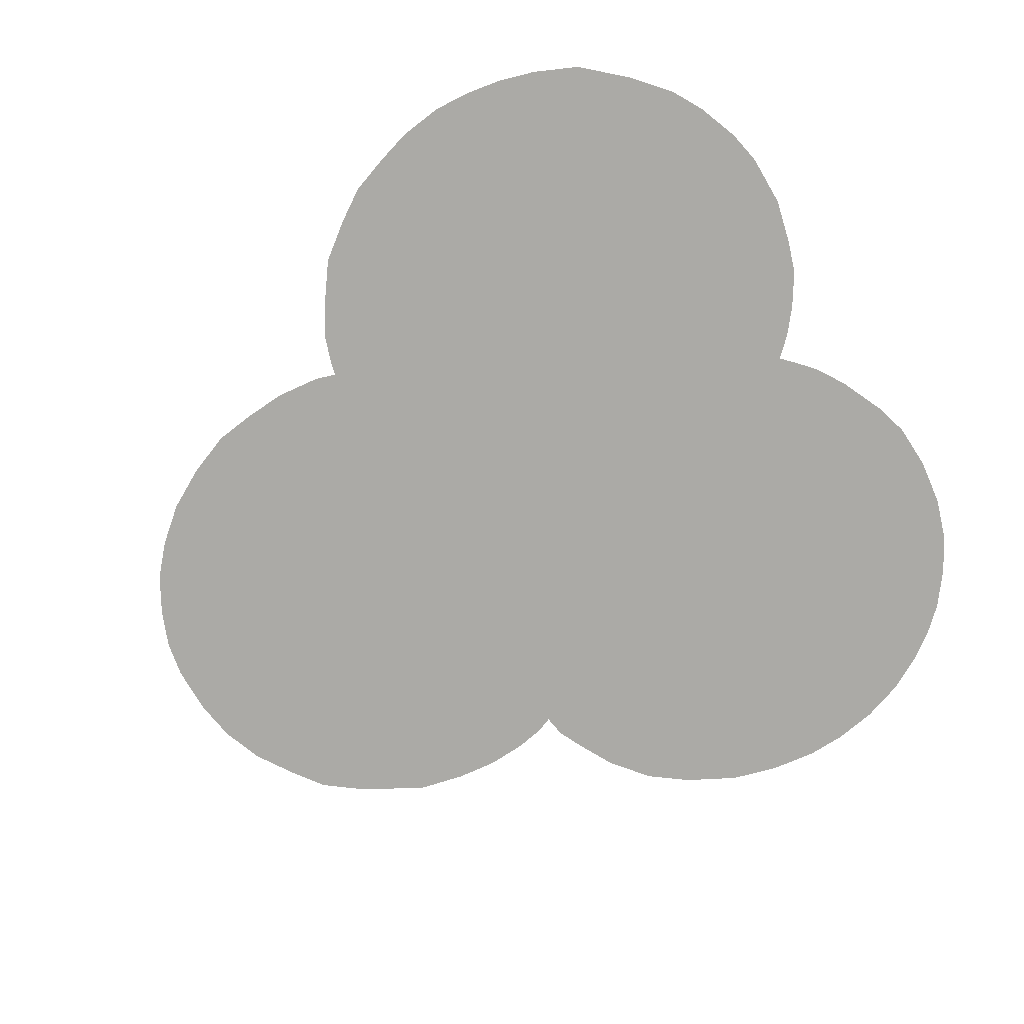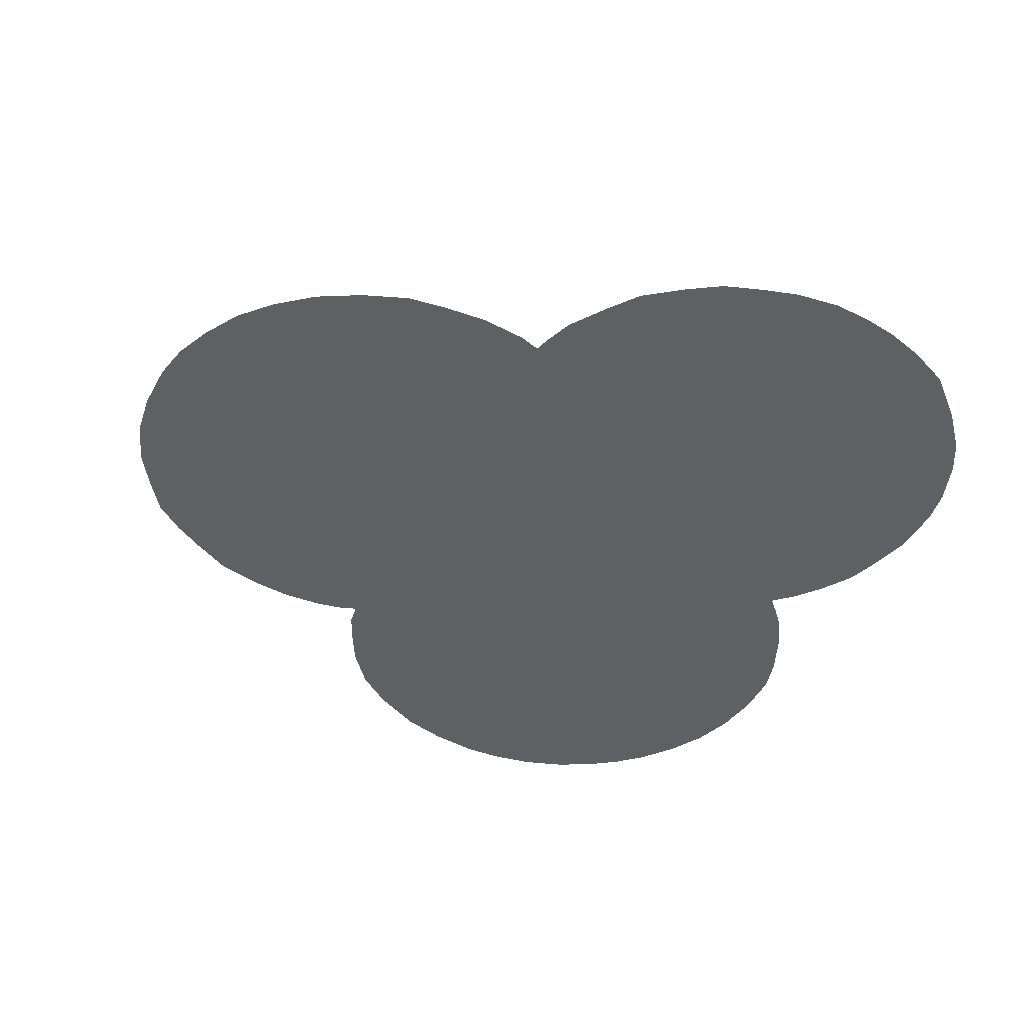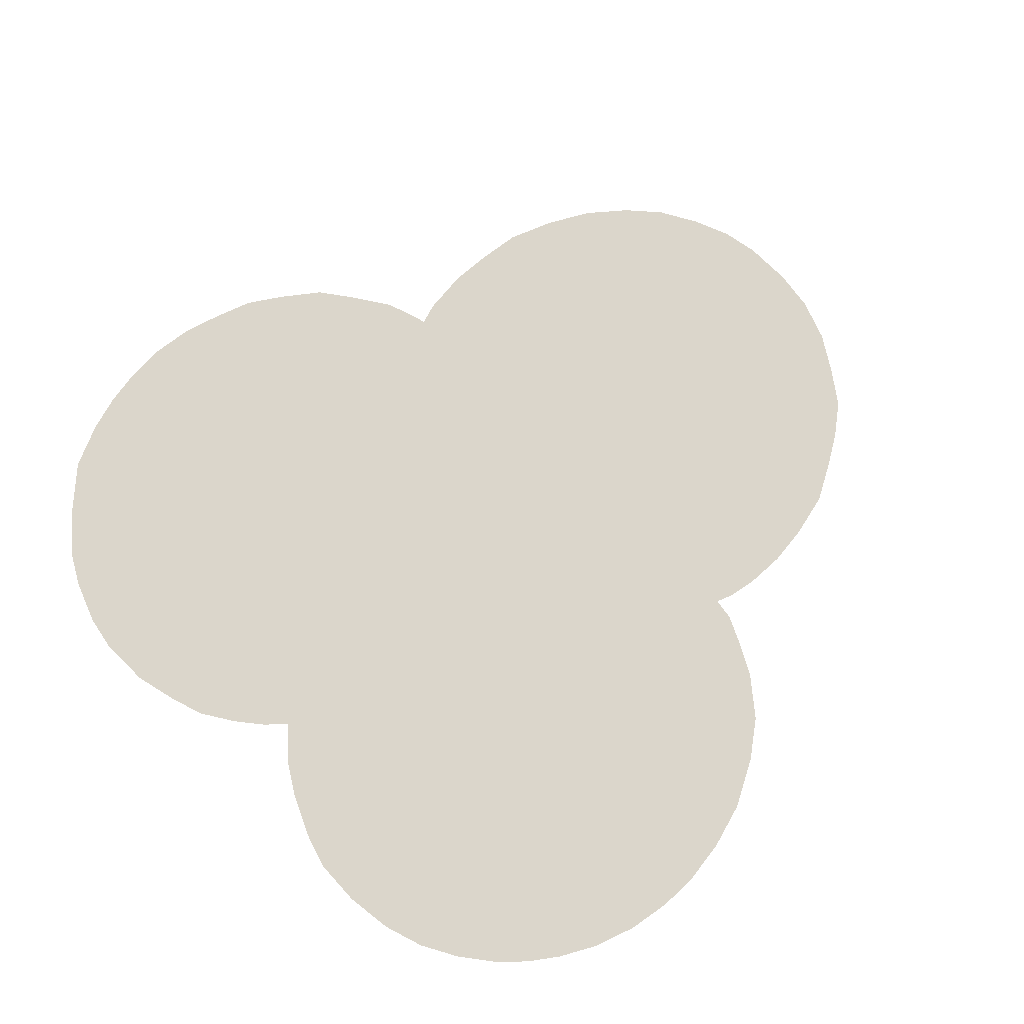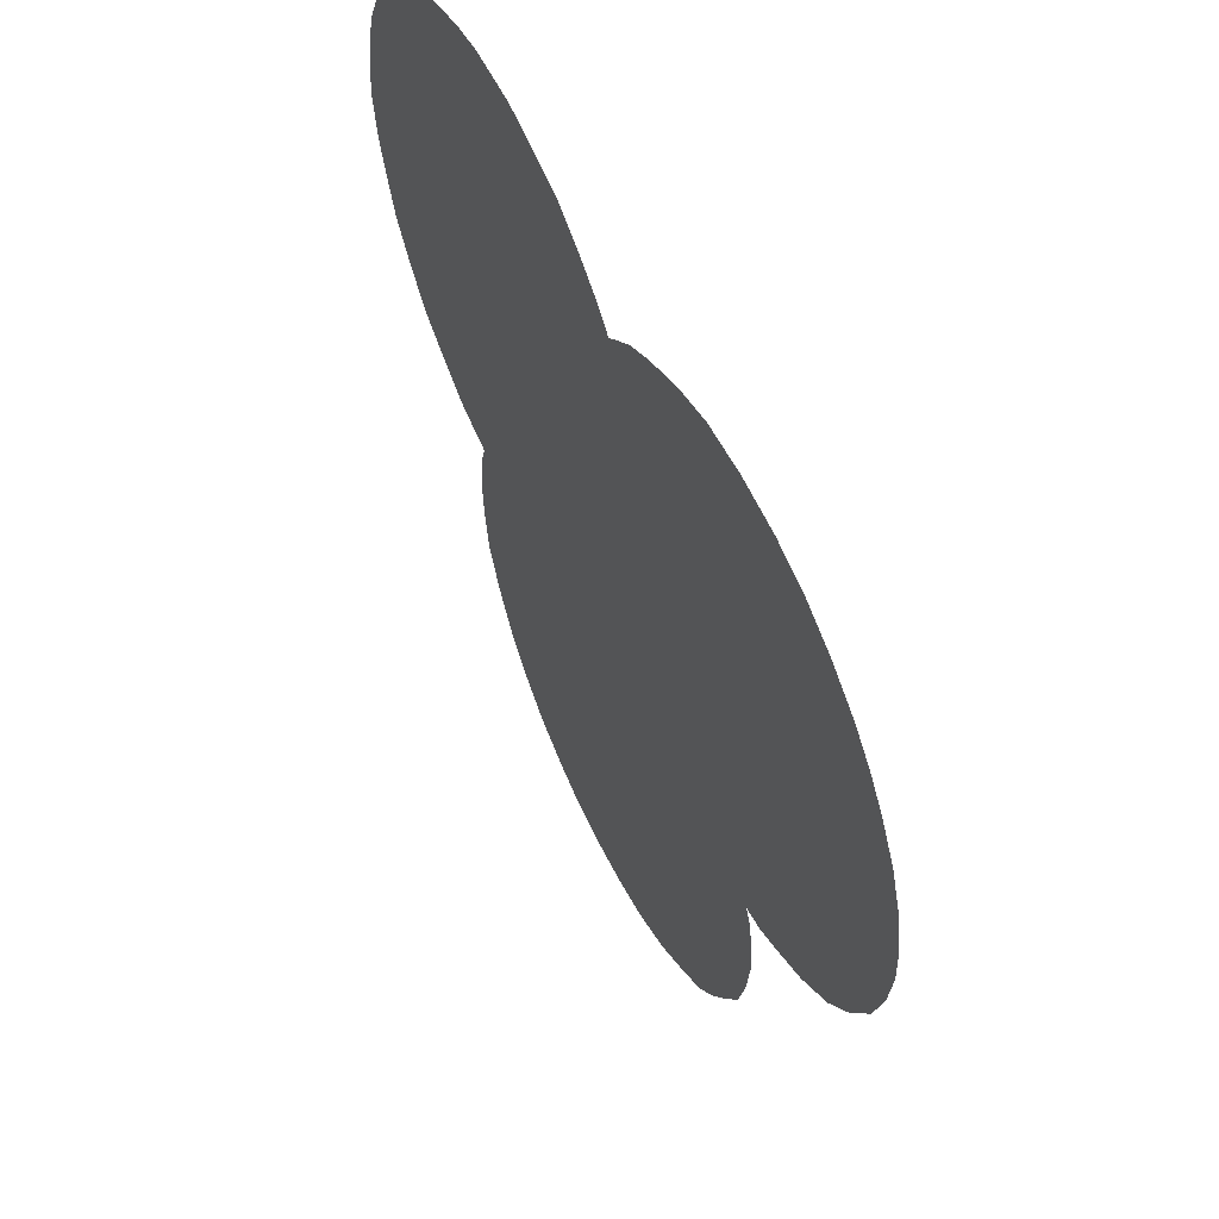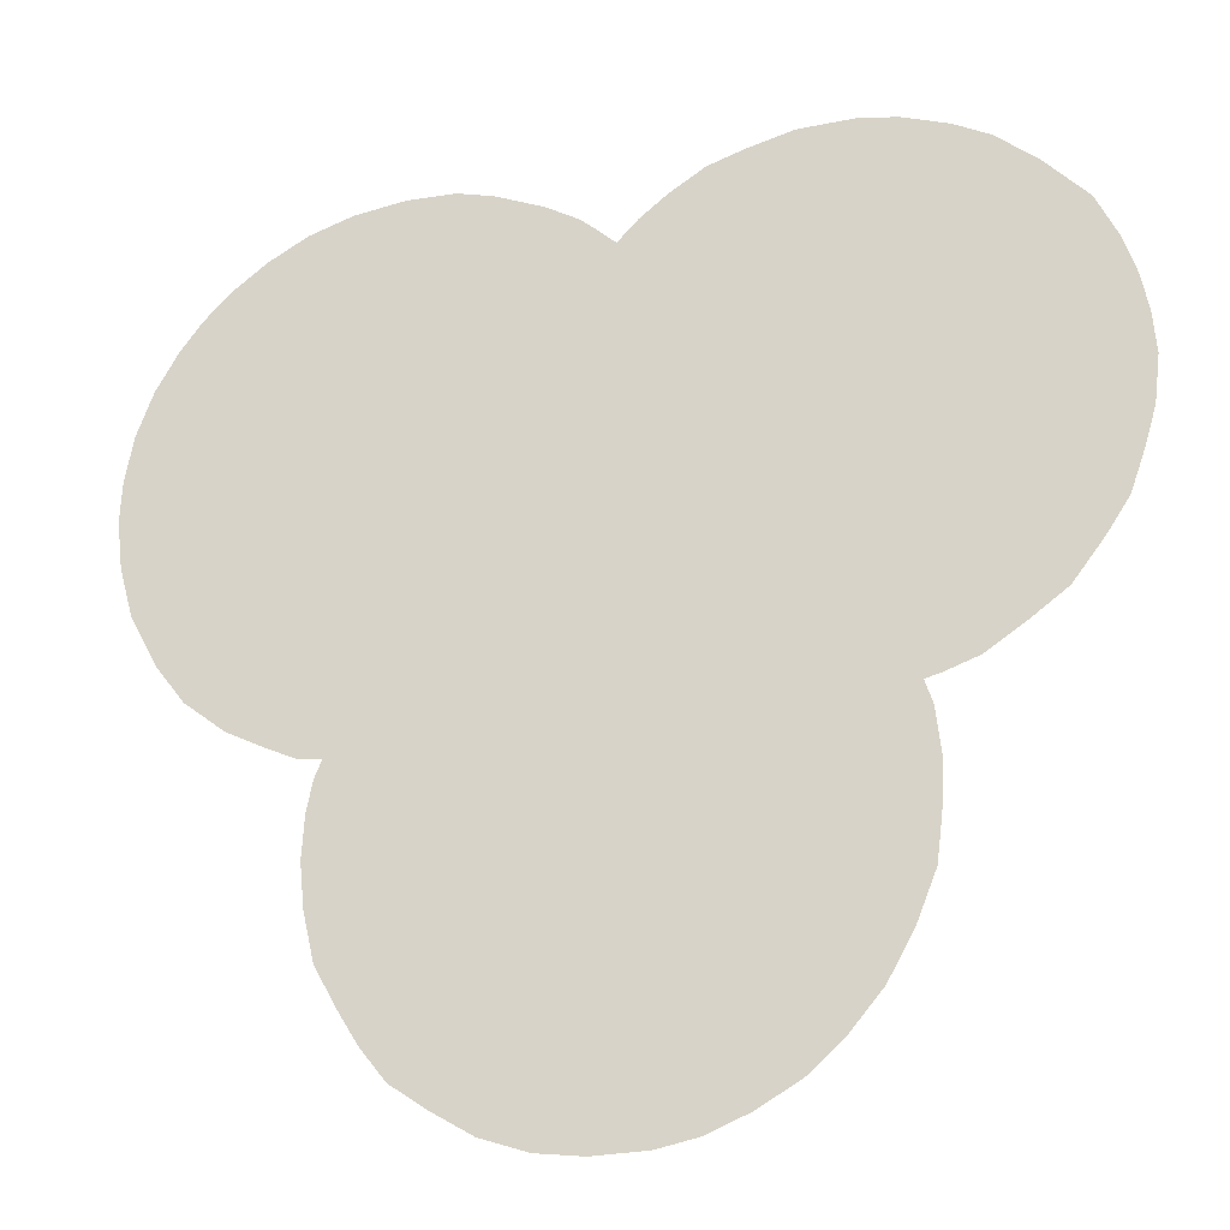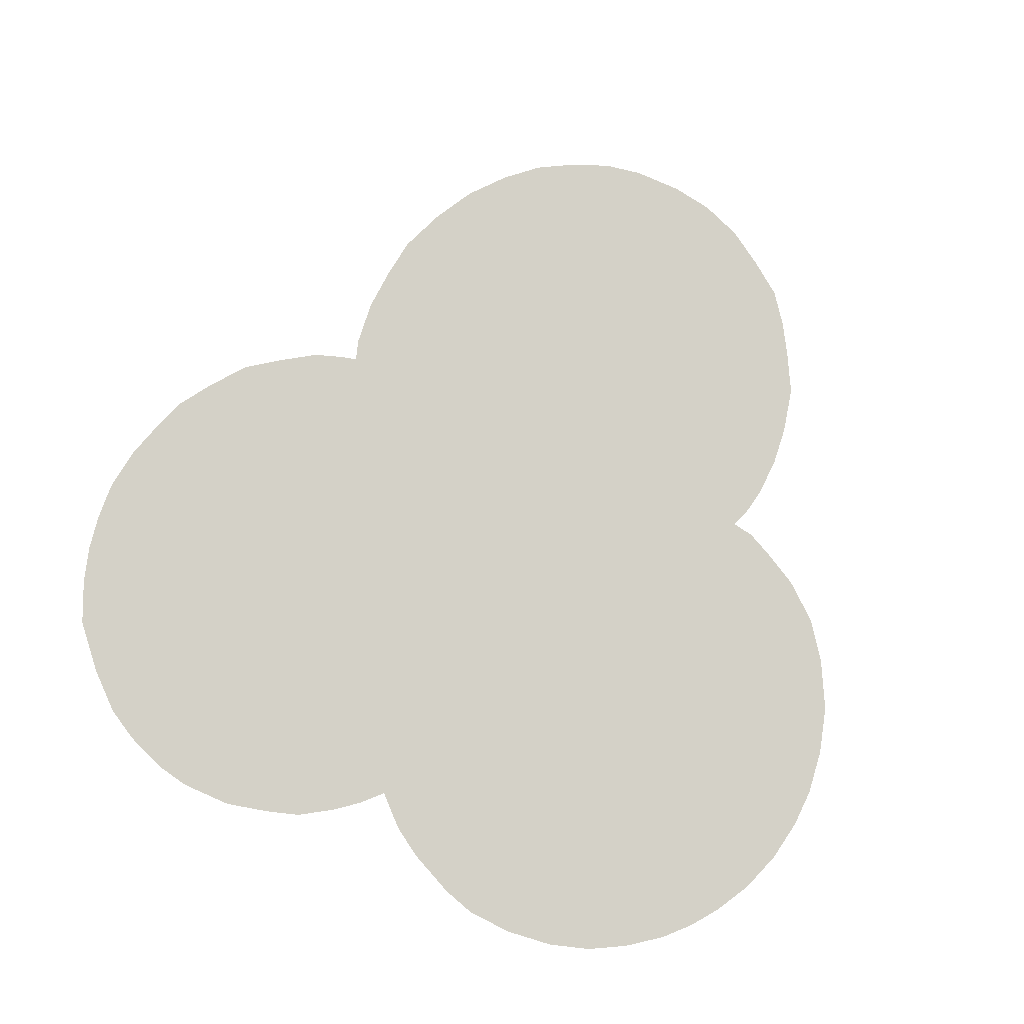
<metadata>
{"format":"obj","ext":"obj","renderer":"f3d","projection":"perspective","resolution":1024,"background":"white","views":[{"elev":-75.7,"azim":120.4,"up":"+Z"},{"elev":-42.7,"azim":63.1,"up":"+Z"},{"elev":73.5,"azim":-134.9,"up":"+Z"},{"elev":58.2,"azim":-116.2,"up":"+Y"},{"elev":-28.3,"azim":17.0,"up":"+Y"},{"elev":79.8,"azim":-156.1,"up":"+Z"}]}
</metadata>
<code>
g Top_Right_QuatrefoilTwo
v 0.003515 0.5786 -0
v 0.03528 0.6117 0
v 0.07687 0.6447 0
v 0.1322 0.6795 0
v 0.1875 0.6969 0
v 0.2606 0.7144 0
v 0.3477 0.7145 0
v 0.4053 0.703 0
v 0.4752 0.6761 -0
v 0.5295 0.6453 0
v 0.5906 0.5911 0
v 0.6545 0.519 0
v 0.6867 0.4463 -0
v 0.7047 0.3851 0
v 0.7147 0.3256 0
v 0.7187 0.2617 0
v 0.709 0.1874 0
v 0.6906 0.1268 0
v 0.6681 0.06377 0
v 0.6329 0.01067 -0
v 0.5855 -0.05091 -0
v 0.5311 -0.09009 -0
v 0.4704 -0.1294 -0
v 0.4214 -0.146 0
v 0.3968 -0.1522 -0
v 0.4078 -0.1876 -0
v 0.4153 -0.2627 -0
v 0.4104 -0.3341 0
v 0.4013 -0.4018 -0
v 0.3713 -0.4762 -0
v 0.3327 -0.5446 -0
v 0.2833 -0.6027 -0
v 0.2314 -0.648 -0
v 0.1687 -0.6827 -0
v 0.1079 -0.7066 0
v 0.04688 -0.7175 -0
v -0.0331 -0.7175 0
v -0.1025 -0.7066 -0
v -0.1717 -0.6805 -0
v -0.2323 -0.6416 -0
v -0.2884 -0.6006 -0
v -0.3275 -0.549 -0
v -0.3581 -0.4977 0
v -0.3925 -0.4338 0
v -0.41 -0.3576 -0
v -0.4171 -0.2903 -0
v -0.4139 -0.2254 -0
v -0.4049 -0.1776 -0
v -0.3942 -0.1506 -0
v -0.431 -0.1444 -0
v -0.4737 -0.1237 -0
v -0.5345 -0.09072 0
v -0.5966 -0.03934 -0
v -0.642 0.02204 -0
v -0.6844 0.1034 0
v -0.7064 0.1821 -0
v -0.7162 0.2584 0
v -0.7142 0.3222 0
v -0.702 0.3935 0
v -0.678 0.4625 0
v -0.6443 0.5233 0
v -0.6113 0.5682 -0
v -0.5725 0.609 0
v -0.516 0.6516 -0
v -0.4559 0.6845 -0
v -0.3882 0.7058 0
v -0.309 0.7155 0
v -0.232 0.7117 0
v -0.1747 0.6945 0
v -0.09966 0.6599 0
v -0.05014 0.629 0
v -0.02036 0.6019 0
f 18 25 1
f 56 57 1
f 58 59 1
f 60 61 1
f 62 63 64
f 64 65 66
f 66 67 69
f 68 69 67
f 70 71 72
f 1 2 3
f 70 61 62
f 66 69 64
f 62 64 70
f 59 60 1
f 55 56 54
f 53 54 52
f 51 52 54
f 49 50 51
f 47 48 49
f 45 46 49
f 43 44 45
f 41 42 40
f 39 40 38
f 37 38 40
f 35 36 34
f 33 34 32
f 31 40 30
f 29 30 28
f 27 28 25
f 25 26 27
f 23 24 22
f 21 22 20
f 19 20 18
f 17 18 15
f 15 16 17
f 13 14 11
f 11 12 13
f 9 10 11
f 7 8 5
f 5 6 7
f 3 4 5
f 69 70 64
f 1 3 5
f 5 8 9
f 9 11 5
f 14 15 1
f 18 20 22
f 22 24 25
f 25 28 49
f 30 43 28
f 34 36 37
f 40 32 34
f 42 43 40
f 46 47 49
f 49 51 54
f 54 56 49
f 61 72 1
f 1 5 11
f 70 72 61
f 49 56 1
f 31 32 40
f 37 40 34
f 28 45 49
f 18 22 25
f 11 14 1
f 58 1 57
f 43 30 40
f 49 1 25
f 15 18 1
f 43 45 28

</code>
